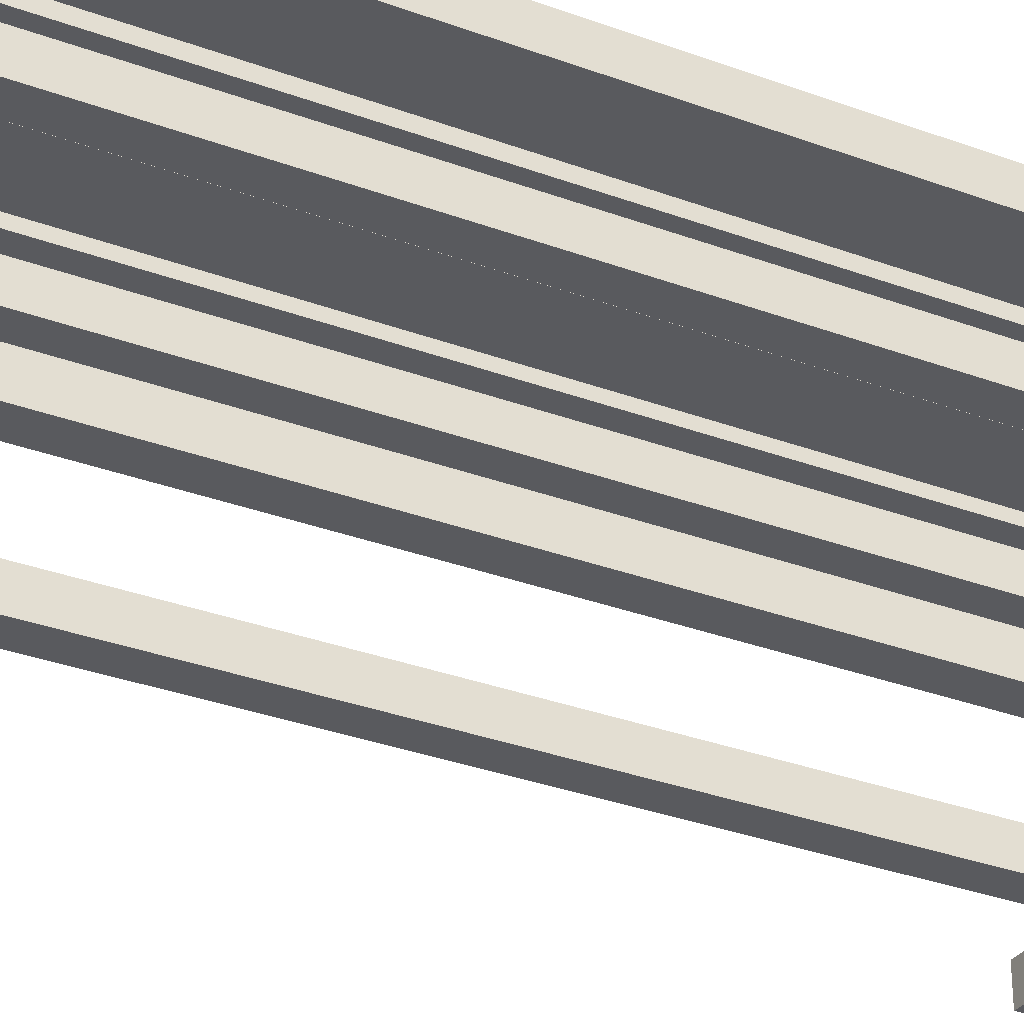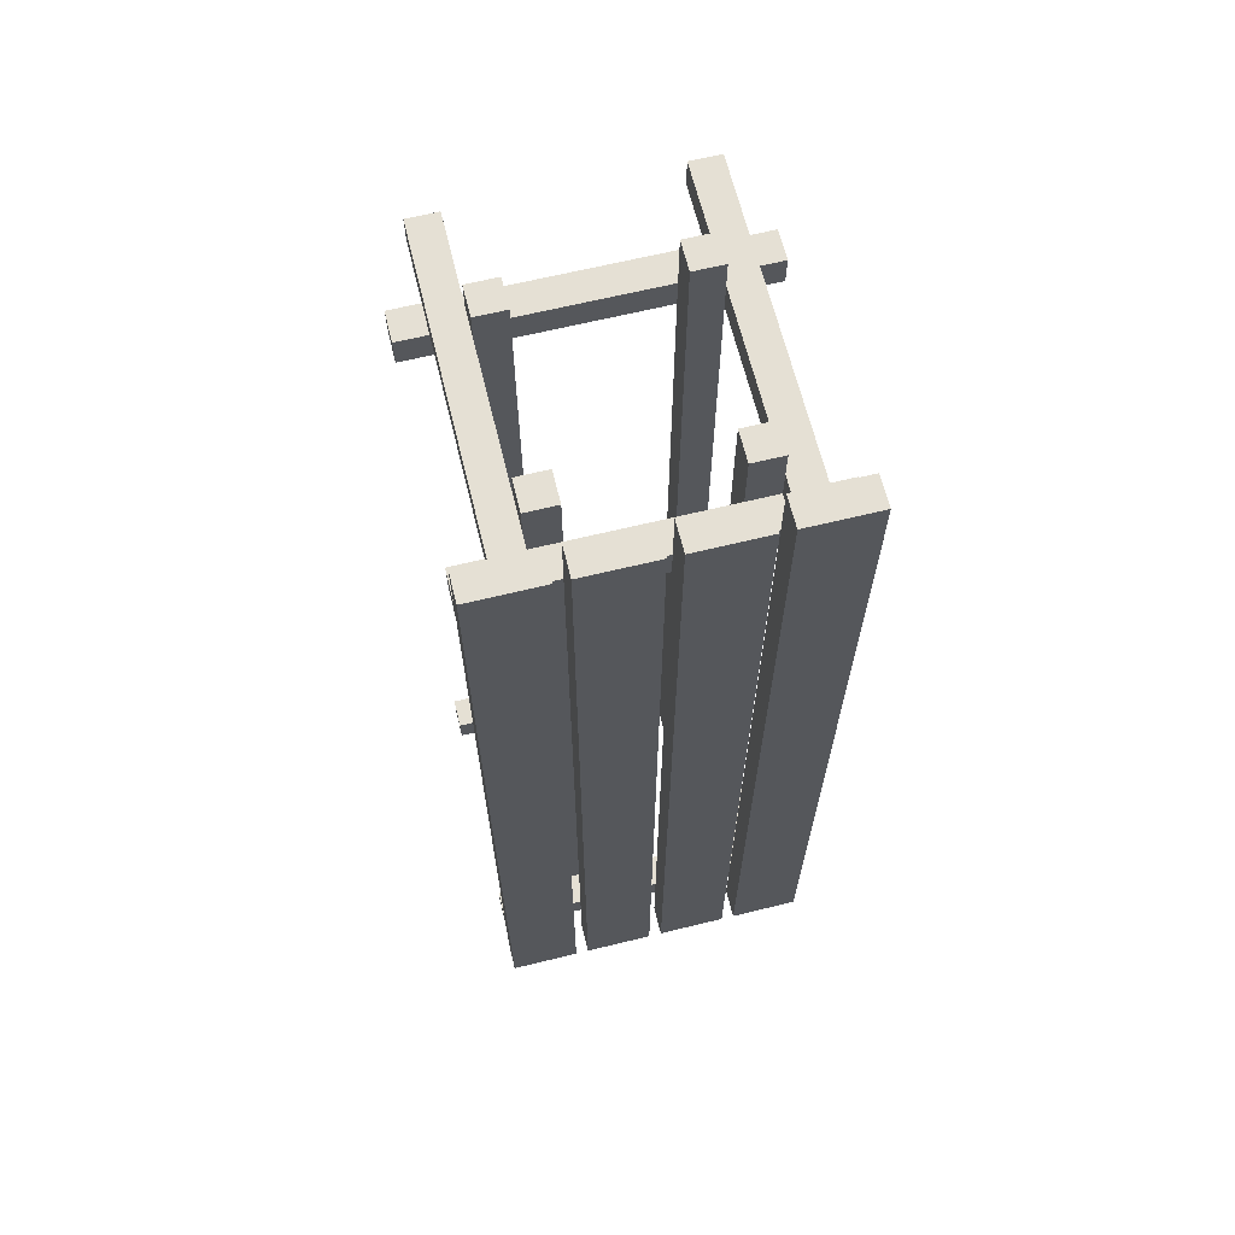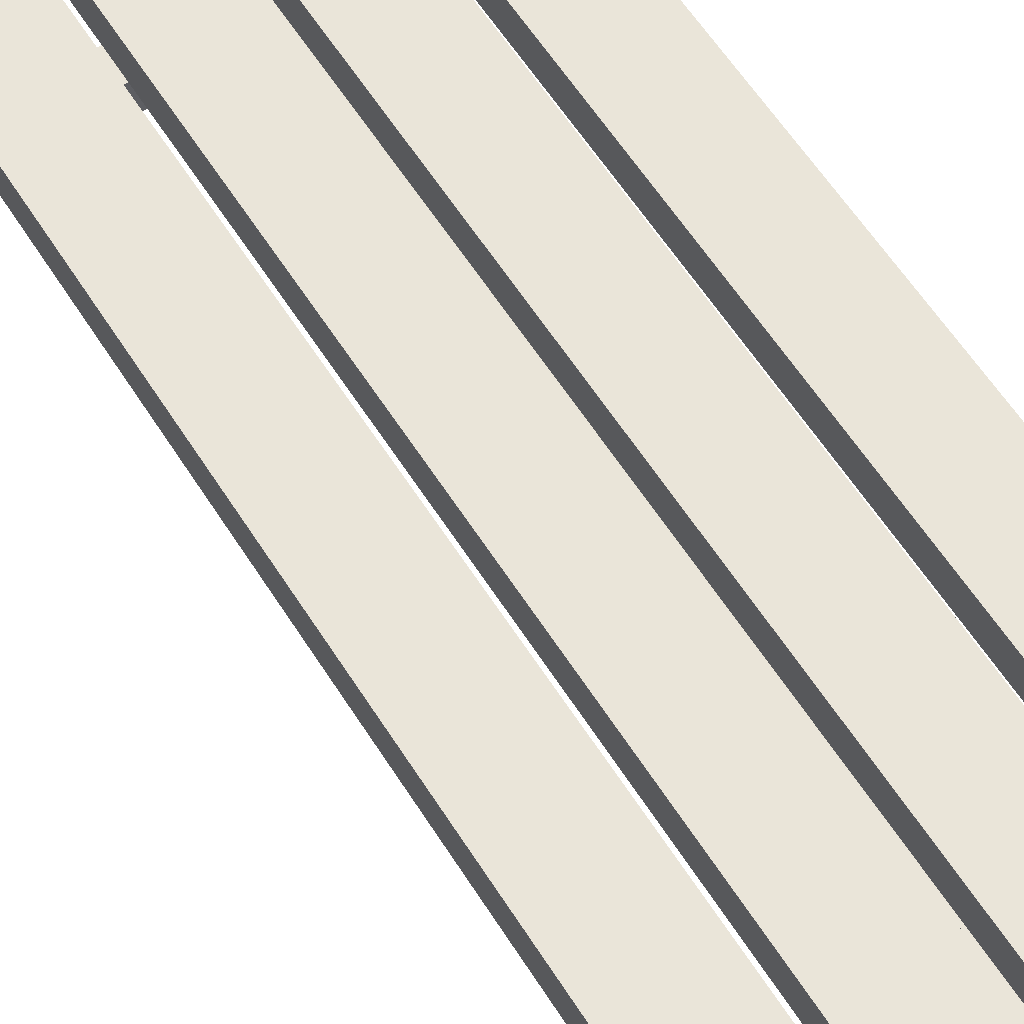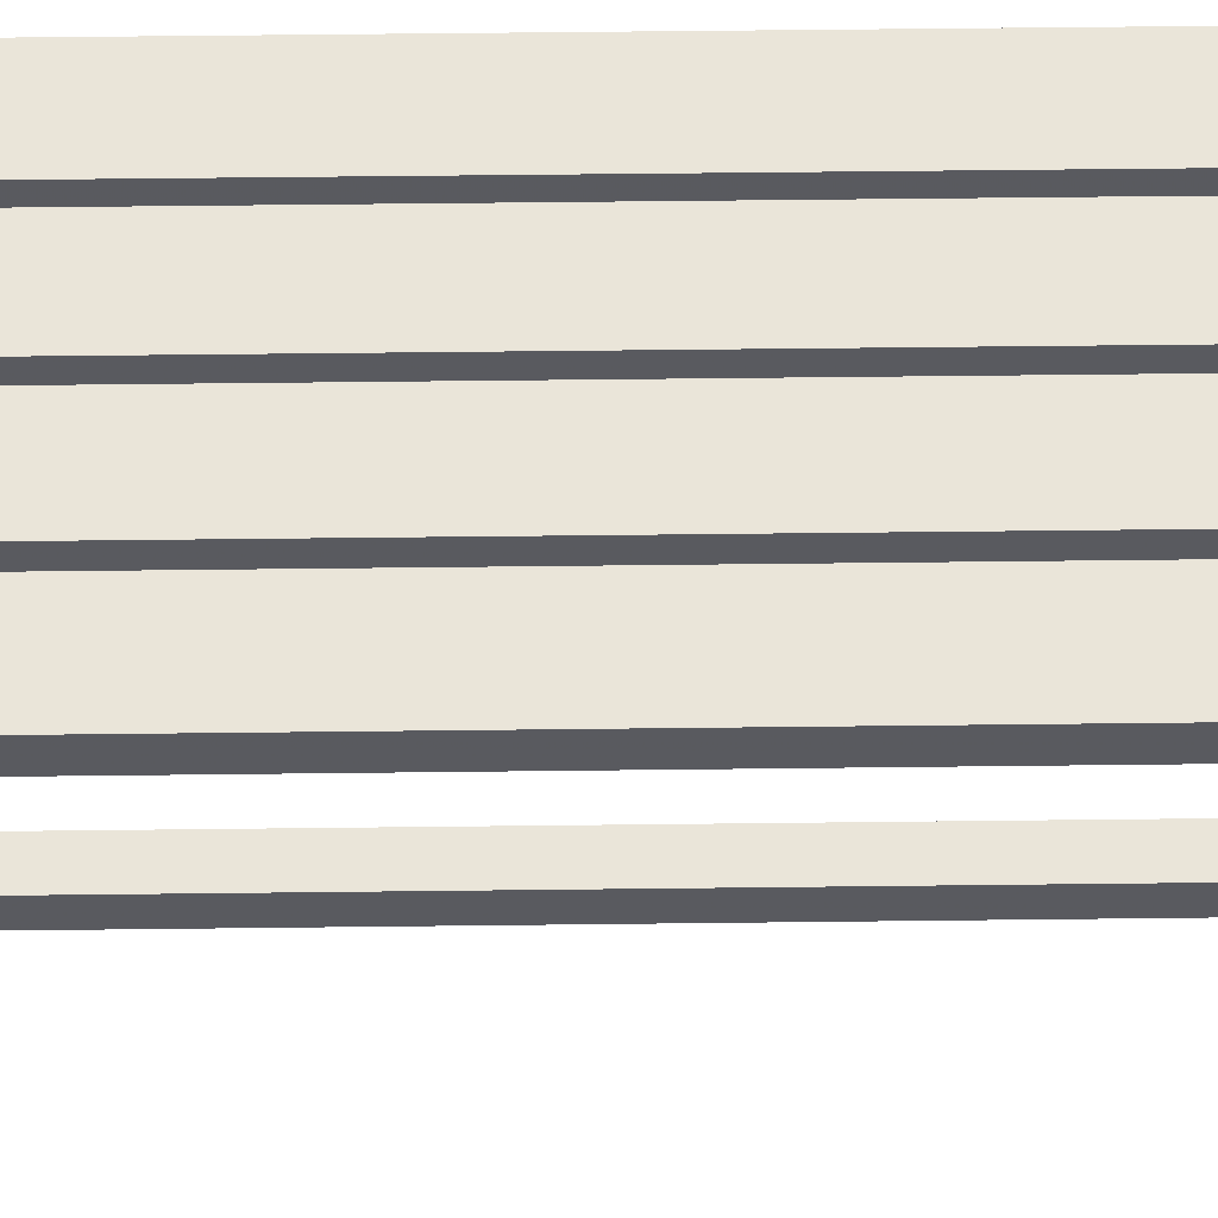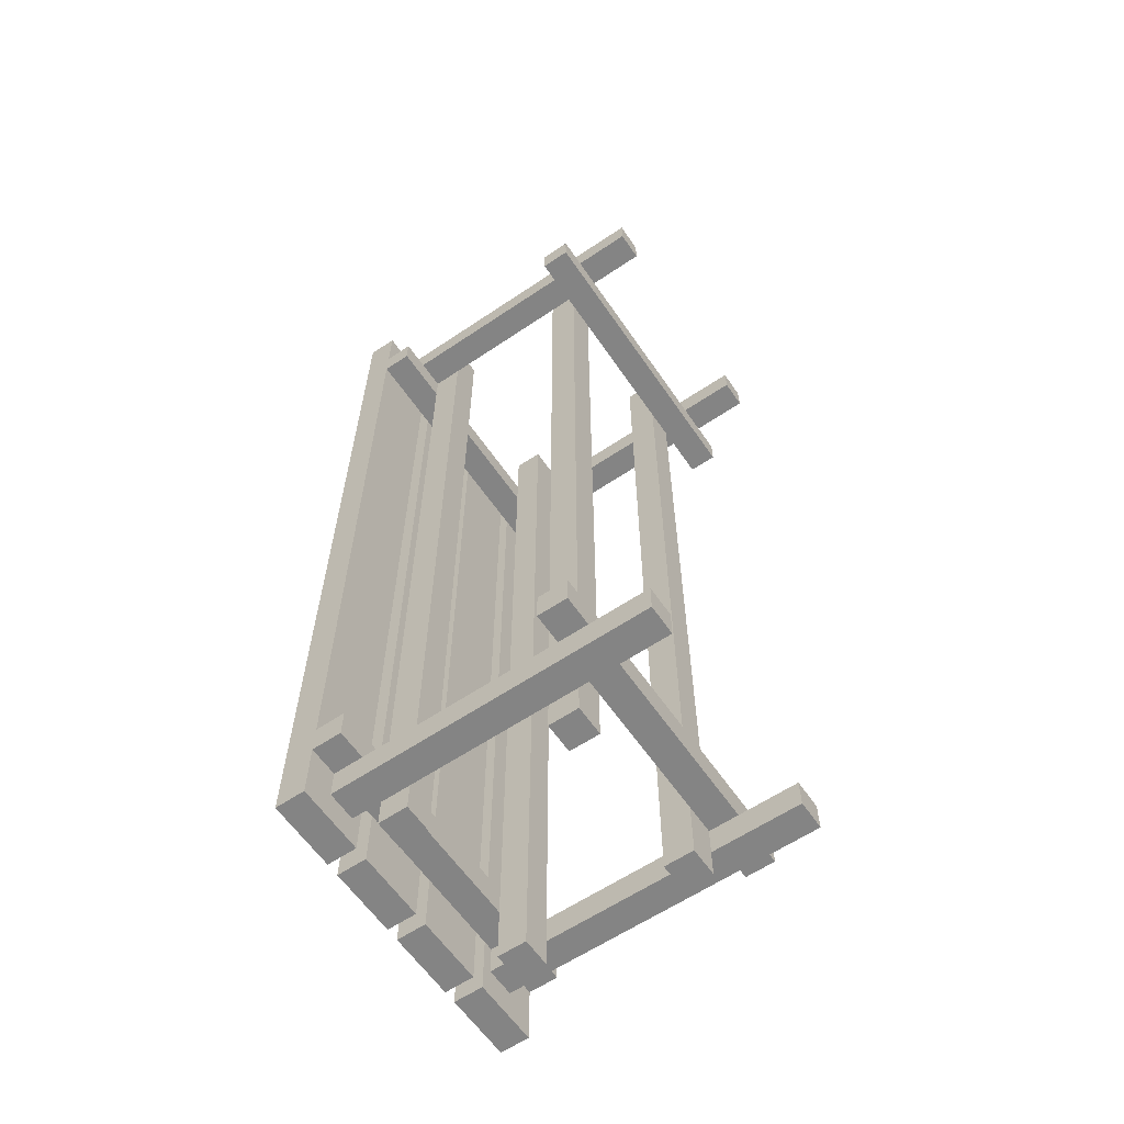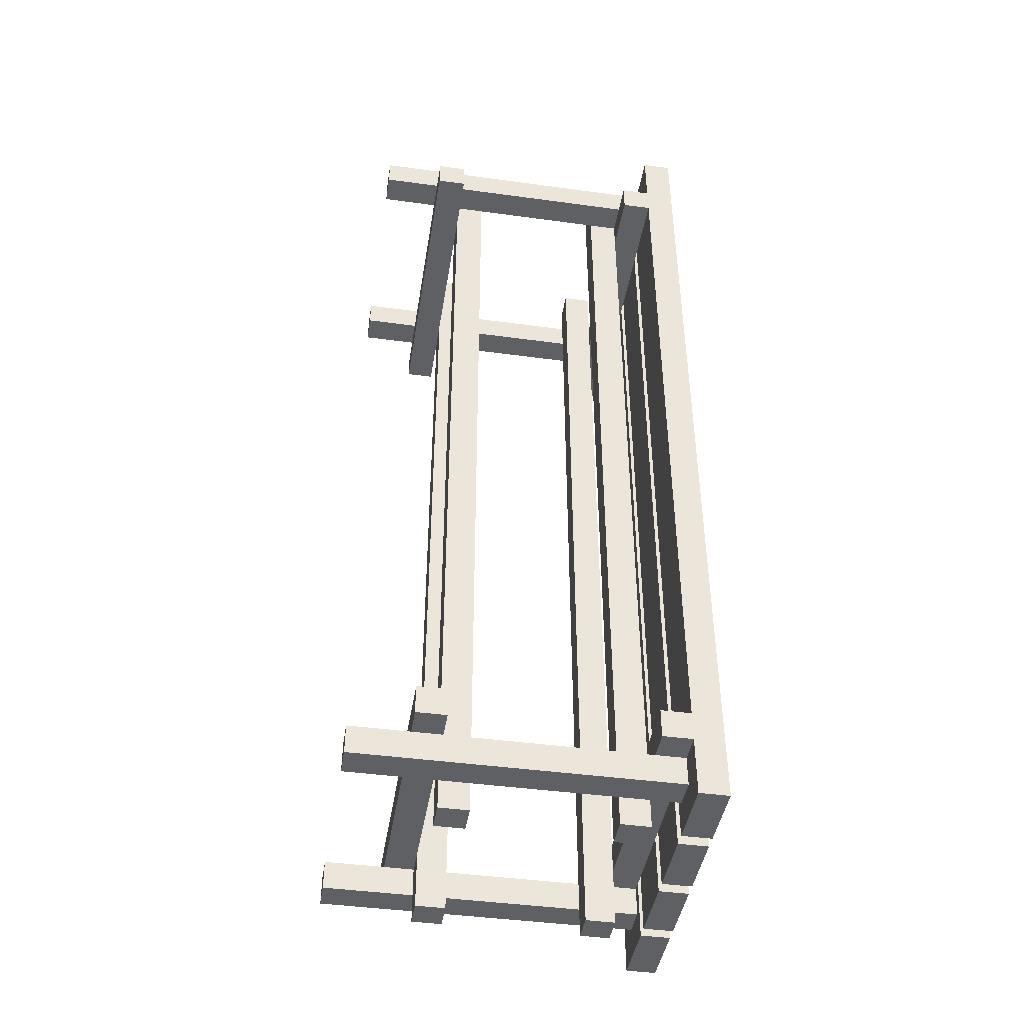
<metadata>
{"format":"obj","ext":"obj","renderer":"f3d","projection":"perspective","resolution":1024,"background":"white","views":[{"elev":-31.5,"azim":-118.0,"up":"+Y"},{"elev":65.6,"azim":166.2,"up":"+Z"},{"elev":57.8,"azim":148.4,"up":"+Y"},{"elev":58.1,"azim":-90.7,"up":"+Y"},{"elev":-61.3,"azim":-55.6,"up":"+Z"},{"elev":-43.7,"azim":80.9,"up":"+Z"}]}
</metadata>
<code>
o mesh2.008_mesh2-geometry
o mesh1.008_mesh1-geometry
v -0.09339 -0.1634 0.4203
v -0.09339 0.1354 0.3922
v -0.09339 0.1354 0.4203
v -0.09339 -0.1634 0.3922
v -0.1214 0.1354 0.3922
v -0.1214 -0.1634 0.4203
v -0.1214 0.1354 0.4203
v -0.1214 -0.1634 0.3922
f 1 2 3
f 2 1 4
f 3 2 1
f 4 1 2
f 5 3 2
f 2 3 5
f 3 6 1
f 1 6 3
f 6 4 1
f 1 4 6
f 4 5 2
f 2 5 4
f 3 5 7
f 7 5 3
f 6 3 7
f 7 3 6
f 4 6 8
f 8 6 4
f 5 4 8
f 8 4 5
f 5 6 7
f 7 6 5
f 6 5 8
f 8 5 6
o mesh4.004_mesh4-geometry
o mesh3.004_mesh3-geometry
v 0.0716 0.1354 -0.4483
v 0.0716 0.1634 0.4483
v 0.0716 0.1354 0.4483
v 0.0716 0.1634 -0.4483
v 0.006227 0.1354 0.4483
v 0.006227 0.1634 -0.4483
v 0.006227 0.1634 0.4483
v 0.006227 0.1354 -0.4483
f 9 10 11
f 10 9 12
f 11 10 9
f 12 9 10
f 10 13 11
f 11 13 10
f 13 9 11
f 11 9 13
f 9 14 12
f 12 14 9
f 14 10 12
f 12 10 14
f 13 10 15
f 15 10 13
f 9 13 16
f 16 13 9
f 14 9 16
f 16 9 14
f 10 14 15
f 15 14 10
f 14 13 15
f 15 13 14
f 13 14 16
f 16 14 13
o mesh6.004_mesh6-geometry
o mesh5.004_mesh5-geometry
v -0.09339 -0.07938 0.4483
v -0.06537 -0.07938 -0.4483
v -0.06537 -0.07938 0.4483
v -0.09339 -0.07938 -0.4483
v -0.06537 -0.05137 0.4483
v -0.09339 -0.05137 -0.4483
v -0.06537 -0.05137 -0.4483
v -0.09339 -0.05137 0.4483
f 17 18 19
f 18 17 20
f 19 18 17
f 20 17 18
f 18 21 19
f 19 21 18
f 21 17 19
f 19 17 21
f 17 22 20
f 20 22 17
f 22 18 20
f 20 18 22
f 21 18 23
f 23 18 21
f 17 21 24
f 24 21 17
f 22 17 24
f 24 17 22
f 18 22 23
f 23 22 18
f 22 21 23
f 23 21 22
f 21 22 24
f 24 22 21
o mesh6.003_mesh6-geometry
o mesh5.003_mesh5-geometry
v -0.09339 0.07938 0.4483
v -0.06537 0.07938 -0.4483
v -0.06537 0.07938 0.4483
v -0.09339 0.07938 -0.4483
v -0.06537 0.1074 0.4483
v -0.09339 0.1074 -0.4483
v -0.06537 0.1074 -0.4483
v -0.09339 0.1074 0.4483
f 25 26 27
f 26 25 28
f 27 26 25
f 28 25 26
f 26 29 27
f 27 29 26
f 29 25 27
f 27 25 29
f 25 30 28
f 28 30 25
f 30 26 28
f 28 26 30
f 29 26 31
f 31 26 29
f 25 29 32
f 32 29 25
f 30 25 32
f 32 25 30
f 26 30 31
f 31 30 26
f 30 29 31
f 31 29 30
f 29 30 32
f 32 30 29
o mesh6.002_mesh6-geometry
o mesh5.002_mesh5-geometry
v 0.06537 0.07938 0.4483
v 0.09339 0.07938 -0.4483
v 0.09339 0.07938 0.4483
v 0.06537 0.07938 -0.4483
v 0.09339 0.1074 0.4483
v 0.06537 0.1074 -0.4483
v 0.09339 0.1074 -0.4483
v 0.06537 0.1074 0.4483
f 33 34 35
f 34 33 36
f 35 34 33
f 36 33 34
f 34 37 35
f 35 37 34
f 37 33 35
f 35 33 37
f 33 38 36
f 36 38 33
f 38 34 36
f 36 34 38
f 37 34 39
f 39 34 37
f 33 37 40
f 40 37 33
f 38 33 40
f 40 33 38
f 34 38 39
f 39 38 34
f 38 37 39
f 39 37 38
f 37 38 40
f 40 38 37
o mesh4.003_mesh4-geometry
o mesh3.003_mesh3-geometry
v -0.006227 0.1354 -0.4483
v -0.006227 0.1634 0.4483
v -0.006227 0.1354 0.4483
v -0.006227 0.1634 -0.4483
v -0.0716 0.1354 0.4483
v -0.0716 0.1634 -0.4483
v -0.0716 0.1634 0.4483
v -0.0716 0.1354 -0.4483
f 41 42 43
f 42 41 44
f 43 42 41
f 44 41 42
f 42 45 43
f 43 45 42
f 45 41 43
f 43 41 45
f 41 46 44
f 44 46 41
f 46 42 44
f 44 42 46
f 45 42 47
f 47 42 45
f 41 45 48
f 48 45 41
f 46 41 48
f 48 41 46
f 42 46 47
f 47 46 42
f 46 45 47
f 47 45 46
f 45 46 48
f 48 46 45
o mesh4.002_mesh4-geometry
o mesh3.002_mesh3-geometry
v 0.1494 0.1354 -0.4483
v 0.1494 0.1634 0.4483
v 0.1494 0.1354 0.4483
v 0.1494 0.1634 -0.4483
v 0.08405 0.1354 0.4483
v 0.08405 0.1634 -0.4483
v 0.08405 0.1634 0.4483
v 0.08405 0.1354 -0.4483
f 49 50 51
f 50 49 52
f 51 50 49
f 52 49 50
f 50 53 51
f 51 53 50
f 53 49 51
f 51 49 53
f 49 54 52
f 52 54 49
f 54 50 52
f 52 50 54
f 53 50 55
f 55 50 53
f 49 53 56
f 56 53 49
f 54 49 56
f 56 49 54
f 50 54 55
f 55 54 50
f 54 53 55
f 55 53 54
f 53 54 56
f 56 54 53
o mesh2.007_mesh2-geometry
o mesh1.007_mesh1-geometry
v -0.1494 -0.1074 0.3922
v 0.1494 -0.1074 0.3642
v 0.1494 -0.1074 0.3922
v -0.1494 -0.1074 0.3642
v 0.1494 -0.07938 0.3642
v -0.1494 -0.07938 0.3922
v 0.1494 -0.07938 0.3922
v -0.1494 -0.07938 0.3642
f 57 58 59
f 58 57 60
f 59 58 57
f 60 57 58
f 61 59 58
f 58 59 61
f 59 62 57
f 57 62 59
f 62 60 57
f 57 60 62
f 60 61 58
f 58 61 60
f 59 61 63
f 63 61 59
f 62 59 63
f 63 59 62
f 60 62 64
f 64 62 60
f 61 60 64
f 64 60 61
f 61 62 63
f 63 62 61
f 62 61 64
f 64 61 62
o mesh6.001_mesh6-geometry
o mesh5.001_mesh5-geometry
v 0.06537 -0.07938 0.4483
v 0.09339 -0.07938 -0.4483
v 0.09339 -0.07938 0.4483
v 0.06537 -0.07938 -0.4483
v 0.09339 -0.05137 0.4483
v 0.06537 -0.05137 -0.4483
v 0.09339 -0.05137 -0.4483
v 0.06537 -0.05137 0.4483
f 65 66 67
f 66 65 68
f 67 66 65
f 68 65 66
f 66 69 67
f 67 69 66
f 69 65 67
f 67 65 69
f 65 70 68
f 68 70 65
f 70 66 68
f 68 66 70
f 69 66 71
f 71 66 69
f 65 69 72
f 72 69 65
f 70 65 72
f 72 65 70
f 66 70 71
f 71 70 66
f 70 69 71
f 71 69 70
f 69 70 72
f 72 70 69
o mesh4.001_mesh4-geometry
o mesh3.001_mesh3-geometry
v -0.08405 0.1354 -0.4483
v -0.08405 0.1634 0.4483
v -0.08405 0.1354 0.4483
v -0.08405 0.1634 -0.4483
v -0.1494 0.1354 0.4483
v -0.1494 0.1634 -0.4483
v -0.1494 0.1634 0.4483
v -0.1494 0.1354 -0.4483
f 73 74 75
f 74 73 76
f 75 74 73
f 76 73 74
f 74 77 75
f 75 77 74
f 77 73 75
f 75 73 77
f 73 78 76
f 76 78 73
f 78 74 76
f 76 74 78
f 77 74 79
f 79 74 77
f 73 77 80
f 80 77 73
f 78 73 80
f 80 73 78
f 74 78 79
f 79 78 74
f 78 77 79
f 79 77 78
f 77 78 80
f 80 78 77
o mesh2.006_mesh2-geometry
o mesh1.006_mesh1-geometry
v 0.1214 -0.1634 0.4203
v 0.1214 0.1354 0.3922
v 0.1214 0.1354 0.4203
v 0.1214 -0.1634 0.3922
v 0.09339 0.1354 0.3922
v 0.09339 -0.1634 0.4203
v 0.09339 0.1354 0.4203
v 0.09339 -0.1634 0.3922
f 81 82 83
f 82 81 84
f 83 82 81
f 84 81 82
f 85 83 82
f 82 83 85
f 83 86 81
f 81 86 83
f 86 84 81
f 81 84 86
f 84 85 82
f 82 85 84
f 83 85 87
f 87 85 83
f 86 83 87
f 87 83 86
f 84 86 88
f 88 86 84
f 85 84 88
f 88 84 85
f 85 86 87
f 87 86 85
f 86 85 88
f 88 85 86
o mesh2.005_mesh2-geometry
o mesh1.005_mesh1-geometry
v -0.1494 0.1074 0.3922
v 0.1494 0.1074 0.3642
v 0.1494 0.1074 0.3922
v -0.1494 0.1074 0.3642
v 0.1494 0.1354 0.3642
v -0.1494 0.1354 0.3922
v 0.1494 0.1354 0.3922
v -0.1494 0.1354 0.3642
f 89 90 91
f 90 89 92
f 91 90 89
f 92 89 90
f 93 91 90
f 90 91 93
f 91 94 89
f 89 94 91
f 94 92 89
f 89 92 94
f 92 93 90
f 90 93 92
f 91 93 95
f 95 93 91
f 94 91 95
f 95 91 94
f 92 94 96
f 96 94 92
f 93 92 96
f 96 92 93
f 93 94 95
f 95 94 93
f 94 93 96
f 96 93 94
o mesh2.004_mesh2-geometry
o mesh1.004_mesh1-geometry
v -0.1494 0.1074 -0.3642
v 0.1494 0.1074 -0.3922
v 0.1494 0.1074 -0.3642
v -0.1494 0.1074 -0.3922
v 0.1494 0.1354 -0.3922
v -0.1494 0.1354 -0.3642
v 0.1494 0.1354 -0.3642
v -0.1494 0.1354 -0.3922
f 97 98 99
f 98 97 100
f 99 98 97
f 100 97 98
f 101 99 98
f 98 99 101
f 99 102 97
f 97 102 99
f 102 100 97
f 97 100 102
f 100 101 98
f 98 101 100
f 99 101 103
f 103 101 99
f 102 99 103
f 103 99 102
f 100 102 104
f 104 102 100
f 101 100 104
f 104 100 101
f 101 102 103
f 103 102 101
f 102 101 104
f 104 101 102
o mesh2.003_mesh2-geometry
o mesh1.003_mesh1-geometry
v -0.1494 -0.1074 -0.3642
v 0.1494 -0.1074 -0.3922
v 0.1494 -0.1074 -0.3642
v -0.1494 -0.1074 -0.3922
v 0.1494 -0.07938 -0.3922
v -0.1494 -0.07938 -0.3642
v 0.1494 -0.07938 -0.3642
v -0.1494 -0.07938 -0.3922
f 105 106 107
f 106 105 108
f 107 106 105
f 108 105 106
f 109 107 106
f 106 107 109
f 107 110 105
f 105 110 107
f 110 108 105
f 105 108 110
f 108 109 106
f 106 109 108
f 107 109 111
f 111 109 107
f 110 107 111
f 111 107 110
f 108 110 112
f 112 110 108
f 109 108 112
f 112 108 109
f 109 110 111
f 111 110 109
f 110 109 112
f 112 109 110
o mesh2.002_mesh2-geometry
o mesh1.002_mesh1-geometry
v -0.09339 -0.1634 -0.3922
v -0.09339 0.1354 -0.4203
v -0.09339 0.1354 -0.3922
v -0.09339 -0.1634 -0.4203
v -0.1214 0.1354 -0.4203
v -0.1214 -0.1634 -0.3922
v -0.1214 0.1354 -0.3922
v -0.1214 -0.1634 -0.4203
f 113 114 115
f 114 113 116
f 115 114 113
f 116 113 114
f 117 115 114
f 114 115 117
f 115 118 113
f 113 118 115
f 118 116 113
f 113 116 118
f 116 117 114
f 114 117 116
f 115 117 119
f 119 117 115
f 118 115 119
f 119 115 118
f 116 118 120
f 120 118 116
f 117 116 120
f 120 116 117
f 117 118 119
f 119 118 117
f 118 117 120
f 120 117 118
o mesh2.001_mesh2-geometry
o mesh1.001_mesh1-geometry
v 0.1214 -0.1634 -0.3922
v 0.1214 0.1354 -0.4203
v 0.1214 0.1354 -0.3922
v 0.1214 -0.1634 -0.4203
v 0.09339 0.1354 -0.4203
v 0.09339 -0.1634 -0.3922
v 0.09339 0.1354 -0.3922
v 0.09339 -0.1634 -0.4203
f 121 122 123
f 122 121 124
f 123 122 121
f 124 121 122
f 125 123 122
f 122 123 125
f 123 126 121
f 121 126 123
f 126 124 121
f 121 124 126
f 124 125 122
f 122 125 124
f 123 125 127
f 127 125 123
f 126 123 127
f 127 123 126
f 124 126 128
f 128 126 124
f 125 124 128
f 128 124 125
f 125 126 127
f 127 126 125
f 126 125 128
f 128 125 126

</code>
